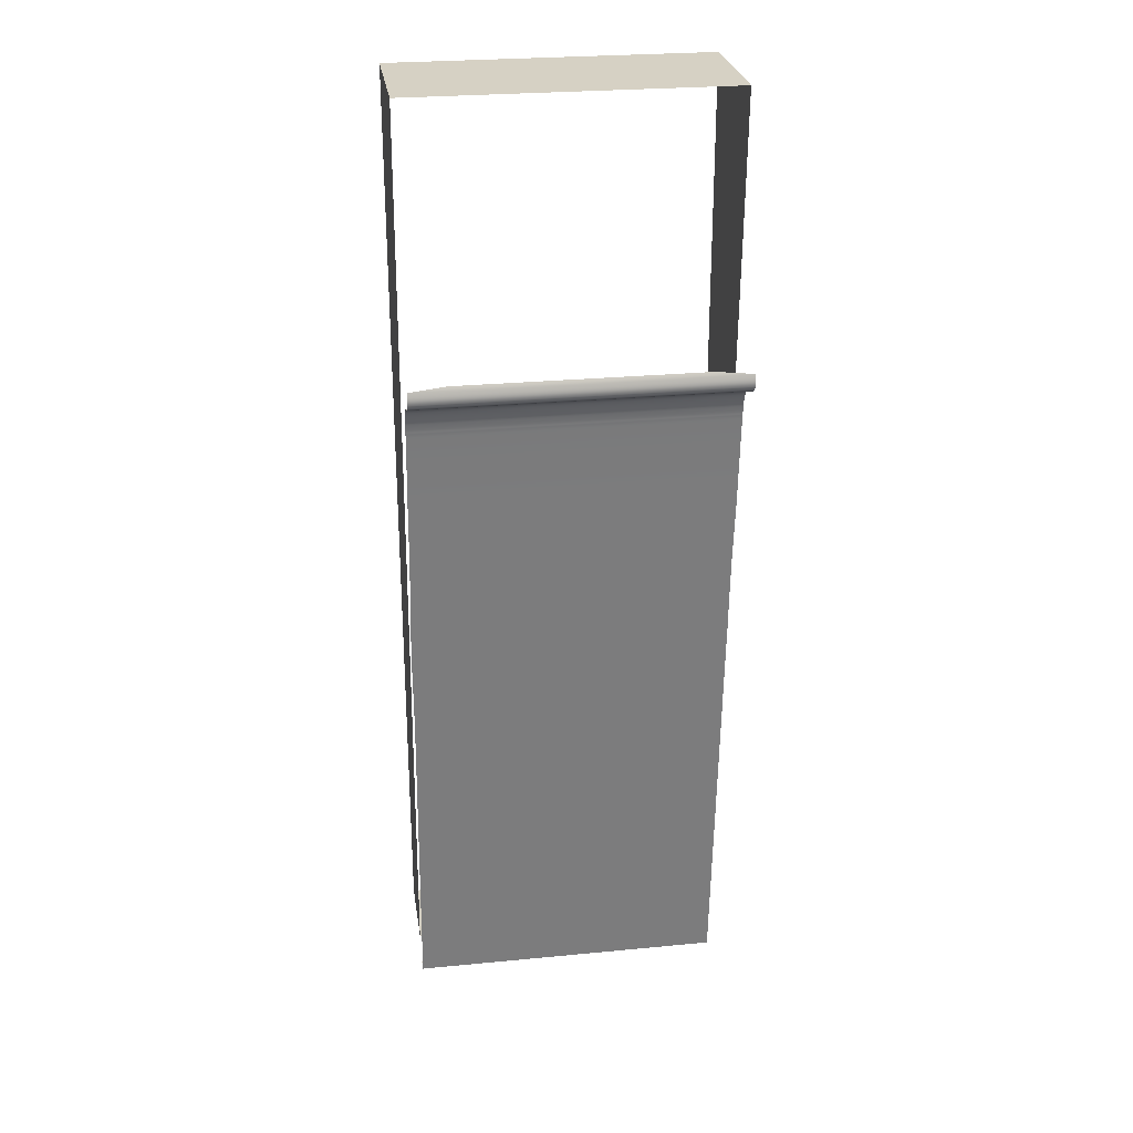
<metadata>
{"format":"obj","ext":"obj","renderer":"f3d","projection":"perspective","resolution":1024,"background":"white","views":[{"elev":26.7,"azim":171.5,"up":"+Z"}]}
</metadata>
<code>
o Cube.002_Cube.003
v -0.8981 1.581 1.735
v -1.169 0.9752 -1.972
v 1.082 1.581 1.735
v 1.377 0.9752 -1.972
v -1.194 1.597 1.706
v 1.378 1.597 1.706
v -1.194 1.61 1.67
v 1.378 1.61 1.67
v -1.194 1.616 1.641
v 1.378 1.616 1.641
v -1.194 1.616 1.615
v 1.378 1.616 1.615
v -1.194 1.611 1.594
v 1.378 1.611 1.594
v -1.194 1.598 1.577
v 1.378 1.598 1.577
v -1.194 1.574 1.562
v 1.378 1.574 1.562
v -1.194 1.525 1.544
v 1.378 1.525 1.544
v -1.194 1.466 1.521
v 1.378 1.466 1.521
v -1.194 1.407 1.5
v 1.378 1.407 1.5
v -1.194 1.365 1.48
v 1.378 1.365 1.48
v -1.194 1.341 1.46
v 1.378 1.341 1.46
v -1.194 1.325 1.441
v 1.378 1.325 1.441
v -1.194 1.313 1.422
v 1.378 1.313 1.422
v -1.194 1.304 1.403
v 1.378 1.304 1.403
v -1.194 1.295 1.383
v 1.378 1.295 1.383
v -1.194 1.287 1.361
v 1.378 1.287 1.361
v -1.194 1.282 1.343
v 1.378 1.282 1.343
v -1.194 1.279 1.33
v 1.378 1.279 1.33
v -1.194 1.276 1.315
v 1.378 1.276 1.315
v -1.194 1.273 1.299
v 1.378 1.273 1.299
v -1.194 1.271 1.283
v 1.378 1.271 1.283
v -1.194 1.268 1.266
v 1.378 1.268 1.266
v -1.194 1.266 1.248
v 1.378 1.266 1.248
v -1.194 1.264 1.232
v 1.378 1.264 1.232
v -1.193 1.262 1.214
v 1.378 1.262 1.214
v -1.192 1.197 0.4939
v 1.378 1.197 0.4939
v -1.186 1.086 -0.7391
v -0.01064 0.9752 -1.972
v 1.23 1.59 1.721
v -0.01095 1.581 1.735
v -1.046 1.59 1.721
v 1.378 1.604 1.688
v -0.01095 1.597 1.706
v -1.194 1.604 1.688
v 1.378 1.614 1.656
v -0.01095 1.61 1.67
v -1.194 1.614 1.656
v 1.378 1.617 1.628
v -0.01095 1.616 1.641
v -1.194 1.617 1.628
v 1.378 1.614 1.605
v -0.01095 1.616 1.615
v -1.194 1.614 1.605
v 1.378 1.605 1.585
v -0.01095 1.611 1.594
v -1.194 1.605 1.585
v 1.378 1.586 1.568
v -0.01095 1.598 1.577
v -1.194 1.586 1.568
v 1.378 1.55 1.552
v -0.01095 1.574 1.562
v -1.194 1.55 1.552
v 1.378 1.495 1.532
v -0.01095 1.525 1.544
v -1.194 1.495 1.532
v 1.378 1.436 1.511
v -0.01095 1.466 1.521
v -1.194 1.436 1.511
v 1.378 1.386 1.491
v -0.01095 1.407 1.5
v -1.194 1.386 1.491
v 1.378 1.353 1.471
v -0.01095 1.365 1.48
v -1.194 1.353 1.471
v 1.378 1.333 1.451
v -0.01095 1.341 1.46
v -1.194 1.333 1.451
v 1.378 1.319 1.432
v -0.01095 1.325 1.441
v -1.194 1.319 1.432
v 1.378 1.308 1.413
v -0.01095 1.313 1.422
v -1.194 1.308 1.413
v 1.378 1.299 1.393
v -0.01095 1.304 1.403
v -1.194 1.299 1.393
v 1.378 1.291 1.372
v -0.01095 1.295 1.383
v -1.194 1.291 1.372
v 1.378 1.285 1.352
v -0.01095 1.287 1.361
v -1.194 1.285 1.352
v 1.378 1.28 1.337
v -0.01095 1.282 1.343
v -1.194 1.28 1.337
v 1.378 1.277 1.322
v -0.01095 1.279 1.33
v -1.194 1.277 1.322
v 1.378 1.275 1.307
v -0.01095 1.276 1.315
v -1.194 1.275 1.307
v 1.378 1.272 1.291
v -0.01095 1.273 1.299
v -1.194 1.272 1.291
v 1.378 1.269 1.275
v -0.01095 1.271 1.283
v -1.194 1.269 1.275
v 1.378 1.267 1.257
v -0.01095 1.268 1.266
v -1.194 1.267 1.257
v 1.378 1.265 1.24
v -0.01095 1.266 1.248
v -1.194 1.265 1.24
v 1.378 1.263 1.223
v -0.01095 1.264 1.232
v -1.194 1.263 1.223
v 1.378 1.229 0.8539
v -0.01074 1.262 1.214
v -1.193 1.229 0.8539
v 1.389 1.086 -0.7389
v -0.01011 1.197 0.4939
v -0.01037 1.086 -0.7391
v -0.01043 1.229 0.8539
v -0.01084 1.263 1.223
v -0.01095 1.265 1.24
v -0.01095 1.267 1.257
v -0.01095 1.269 1.275
v -0.01095 1.272 1.291
v -0.01095 1.275 1.307
v -0.01095 1.277 1.322
v -0.01095 1.28 1.337
v -0.01095 1.285 1.352
v -0.01095 1.291 1.372
v -0.01095 1.299 1.393
v -0.01095 1.308 1.413
v -0.01095 1.319 1.432
v -0.01095 1.333 1.451
v -0.01095 1.353 1.471
v -0.01095 1.386 1.491
v -0.01095 1.436 1.511
v -0.01095 1.495 1.532
v -0.01095 1.55 1.552
v -0.01095 1.586 1.568
v -0.01095 1.605 1.585
v -0.01095 1.614 1.605
v -0.01095 1.617 1.628
v -0.01095 1.614 1.656
v -0.01095 1.604 1.688
v -0.01095 1.59 1.721
v -1.183 1.031 -1.356
v 0.4327 0.9752 -1.972
v 1.156 1.586 1.728
v -0.4545 1.581 1.735
v -1.12 1.594 1.714
v 1.378 1.601 1.697
v 0.5805 1.597 1.706
v -1.194 1.607 1.679
v 1.378 1.612 1.663
v 0.5805 1.61 1.67
v -1.194 1.615 1.649
v 1.378 1.617 1.635
v 0.5805 1.616 1.641
v -1.194 1.616 1.622
v 1.378 1.615 1.61
v 0.5805 1.616 1.615
v -1.194 1.612 1.6
v 1.378 1.608 1.59
v 0.5805 1.611 1.594
v -1.194 1.601 1.581
v 1.378 1.592 1.572
v 0.5805 1.598 1.577
v -1.194 1.58 1.565
v 1.378 1.562 1.557
v 0.5805 1.574 1.562
v -1.194 1.537 1.548
v 1.378 1.51 1.538
v 0.5805 1.525 1.544
v -1.194 1.48 1.527
v 1.378 1.451 1.516
v 0.5805 1.466 1.521
v -1.194 1.421 1.506
v 1.378 1.396 1.496
v 0.5805 1.407 1.5
v -1.194 1.375 1.486
v 1.378 1.359 1.475
v 0.5805 1.365 1.48
v -1.194 1.347 1.466
v 1.378 1.337 1.456
v 0.5805 1.341 1.46
v -1.194 1.329 1.446
v 1.378 1.322 1.436
v 0.5805 1.325 1.441
v -1.194 1.316 1.427
v 1.378 1.311 1.417
v 0.5805 1.313 1.422
v -1.194 1.306 1.408
v 1.378 1.301 1.398
v 0.5805 1.304 1.403
v -1.194 1.297 1.388
v 1.378 1.293 1.377
v 0.5805 1.295 1.383
v -1.194 1.289 1.366
v 1.378 1.286 1.356
v 0.5805 1.287 1.361
v -1.194 1.283 1.348
v 1.378 1.281 1.34
v 0.5805 1.282 1.343
v -1.194 1.28 1.333
v 1.378 1.278 1.326
v 0.5805 1.279 1.33
v -1.194 1.277 1.319
v 1.378 1.275 1.311
v 0.5805 1.276 1.315
v -1.194 1.274 1.303
v 1.378 1.273 1.295
v 0.5805 1.273 1.299
v -1.194 1.271 1.287
v 1.378 1.27 1.279
v 0.5805 1.271 1.283
v -1.194 1.269 1.27
v 1.378 1.268 1.262
v 0.5805 1.268 1.266
v -1.194 1.267 1.252
v 1.378 1.266 1.244
v 0.5805 1.266 1.248
v -1.194 1.265 1.236
v 1.378 1.264 1.227
v 0.5805 1.264 1.232
v -1.193 1.263 1.218
v 1.378 1.246 1.034
v 0.5806 1.262 1.214
v -1.193 1.213 0.6739
v 1.381 1.142 -0.1226
v 0.581 1.197 0.4939
v -1.184 1.142 -0.1226
v -0.454 0.9752 -1.972
v 1.304 1.594 1.714
v 0.4326 1.581 1.735
v -0.972 1.586 1.728
v 1.378 1.607 1.679
v -0.6024 1.597 1.706
v -1.194 1.601 1.697
v 1.378 1.615 1.649
v -0.6024 1.61 1.67
v -1.194 1.612 1.663
v 1.378 1.616 1.622
v -0.6024 1.616 1.641
v -1.194 1.617 1.635
v 1.378 1.612 1.6
v -0.6024 1.616 1.615
v -1.194 1.615 1.61
v 1.378 1.601 1.581
v -0.6024 1.611 1.594
v -1.194 1.608 1.59
v 1.378 1.58 1.565
v -0.6024 1.598 1.577
v -1.194 1.592 1.572
v 1.378 1.537 1.548
v -0.6024 1.574 1.562
v -1.194 1.562 1.557
v 1.378 1.48 1.527
v -0.6024 1.525 1.544
v -1.194 1.51 1.538
v 1.378 1.421 1.506
v -0.6024 1.466 1.521
v -1.194 1.451 1.516
v 1.378 1.375 1.486
v -0.6024 1.407 1.5
v -1.194 1.396 1.496
v 1.378 1.347 1.466
v -0.6024 1.365 1.48
v -1.194 1.359 1.475
v 1.378 1.329 1.446
v -0.6024 1.341 1.46
v -1.194 1.337 1.456
v 1.378 1.316 1.427
v -0.6024 1.325 1.441
v -1.194 1.322 1.436
v 1.378 1.306 1.408
v -0.6024 1.313 1.422
v -1.194 1.311 1.417
v 1.378 1.297 1.388
v -0.6024 1.304 1.403
v -1.194 1.301 1.398
v 1.378 1.289 1.366
v -0.6024 1.295 1.383
v -1.194 1.293 1.377
v 1.378 1.283 1.348
v -0.6024 1.287 1.361
v -1.194 1.286 1.356
v 1.378 1.28 1.333
v -0.6024 1.282 1.343
v -1.194 1.281 1.34
v 1.378 1.277 1.319
v -0.6024 1.279 1.33
v -1.194 1.278 1.326
v 1.378 1.274 1.303
v -0.6024 1.276 1.315
v -1.194 1.275 1.311
v 1.378 1.271 1.287
v -0.6024 1.273 1.299
v -1.194 1.273 1.295
v 1.378 1.269 1.27
v -0.6024 1.271 1.283
v -1.194 1.27 1.279
v 1.378 1.267 1.252
v -0.6024 1.268 1.266
v -1.194 1.268 1.262
v 1.378 1.265 1.236
v -0.6024 1.266 1.248
v -1.194 1.266 1.244
v 1.378 1.263 1.218
v -0.6024 1.264 1.232
v -1.194 1.264 1.227
v 1.378 1.213 0.6739
v -0.602 1.262 1.214
v -1.193 1.246 1.034
v 1.38 1.031 -1.356
v -0.6013 1.197 0.4939
v -0.01024 1.142 -0.1226
v -0.0105 1.031 -1.356
v 0.5069 1.086 -0.7391
v -0.5276 1.086 -0.7391
v -0.01058 1.246 1.034
v -0.01027 1.213 0.6739
v 0.5808 1.229 0.8539
v -0.6016 1.229 0.8539
v -0.0109 1.264 1.227
v -0.01079 1.263 1.218
v 0.5805 1.263 1.223
v -0.6022 1.263 1.223
v -0.01095 1.266 1.244
v -0.01095 1.265 1.236
v 0.5805 1.265 1.24
v -0.6024 1.265 1.24
v -0.01095 1.268 1.262
v -0.01095 1.267 1.252
v 0.5805 1.267 1.257
v -0.6024 1.267 1.257
v -0.01095 1.27 1.279
v -0.01095 1.269 1.27
v 0.5805 1.269 1.275
v -0.6024 1.269 1.275
v -0.01095 1.273 1.295
v -0.01095 1.271 1.287
v 0.5805 1.272 1.291
v -0.6024 1.272 1.291
v -0.01095 1.275 1.311
v -0.01095 1.274 1.303
v 0.5805 1.275 1.307
v -0.6024 1.275 1.307
v -0.01095 1.278 1.326
v -0.01095 1.277 1.319
v 0.5805 1.277 1.322
v -0.6024 1.277 1.322
v -0.01095 1.281 1.34
v -0.01095 1.28 1.333
v 0.5805 1.28 1.337
v -0.6024 1.28 1.337
v -0.01095 1.286 1.356
v -0.01095 1.283 1.348
v 0.5805 1.285 1.352
v -0.6024 1.285 1.352
v -0.01095 1.293 1.377
v -0.01095 1.289 1.366
v 0.5805 1.291 1.372
v -0.6024 1.291 1.372
v -0.01095 1.301 1.398
v -0.01095 1.297 1.388
v 0.5805 1.299 1.393
v -0.6024 1.299 1.393
v -0.01095 1.311 1.417
v -0.01095 1.306 1.408
v 0.5805 1.308 1.413
v -0.6024 1.308 1.413
v -0.01095 1.322 1.436
v -0.01095 1.316 1.427
v 0.5805 1.319 1.432
v -0.6024 1.319 1.432
v -0.01095 1.337 1.456
v -0.01095 1.329 1.446
v 0.5805 1.333 1.451
v -0.6024 1.333 1.451
v -0.01095 1.359 1.475
v -0.01095 1.347 1.466
v 0.5805 1.353 1.471
v -0.6024 1.353 1.471
v -0.01095 1.396 1.496
v -0.01095 1.375 1.486
v 0.5805 1.386 1.491
v -0.6024 1.386 1.491
v -0.01095 1.451 1.516
v -0.01095 1.421 1.506
v 0.5805 1.436 1.511
v -0.6024 1.436 1.511
v -0.01095 1.51 1.538
v -0.01095 1.48 1.527
v 0.5805 1.495 1.532
v -0.6024 1.495 1.532
v -0.01095 1.562 1.557
v -0.01095 1.537 1.548
v 0.5805 1.55 1.552
v -0.6024 1.55 1.552
v -0.01095 1.592 1.572
v -0.01095 1.58 1.565
v 0.5805 1.586 1.568
v -0.6024 1.586 1.568
v -0.01095 1.608 1.59
v -0.01095 1.601 1.581
v 0.5805 1.605 1.585
v -0.6024 1.605 1.585
v -0.01095 1.615 1.61
v -0.01095 1.612 1.6
v 0.5805 1.614 1.605
v -0.6024 1.614 1.605
v -0.01095 1.617 1.635
v -0.01095 1.616 1.622
v 0.5805 1.617 1.628
v -0.6024 1.617 1.628
v -0.01095 1.612 1.663
v -0.01095 1.615 1.649
v 0.5805 1.614 1.656
v -0.6024 1.614 1.656
v -0.01095 1.601 1.697
v -0.01095 1.607 1.679
v 0.5805 1.604 1.688
v -0.6024 1.604 1.688
v -0.01095 1.585 1.728
v -0.01095 1.594 1.714
v 0.5066 1.59 1.721
v -0.5285 1.59 1.721
v -0.5654 1.594 1.714
v 0.5435 1.594 1.714
v 0.4696 1.586 1.728
v -0.6024 1.607 1.679
v 0.5805 1.607 1.679
v 0.5805 1.601 1.697
v -0.6024 1.615 1.649
v 0.5805 1.615 1.649
v 0.5805 1.612 1.663
v -0.6024 1.616 1.622
v 0.5805 1.616 1.622
v 0.5805 1.617 1.635
v -0.6024 1.612 1.6
v 0.5805 1.612 1.6
v 0.5805 1.615 1.61
v -0.6024 1.601 1.581
v 0.5805 1.601 1.581
v 0.5805 1.608 1.59
v -0.6024 1.58 1.565
v 0.5805 1.58 1.565
v 0.5805 1.592 1.572
v -0.6024 1.537 1.548
v 0.5805 1.537 1.548
v 0.5805 1.562 1.557
v -0.6024 1.48 1.527
v 0.5805 1.48 1.527
v 0.5805 1.51 1.538
v -0.6024 1.421 1.506
v 0.5805 1.421 1.506
v 0.5805 1.451 1.516
v -0.6024 1.375 1.486
v 0.5805 1.375 1.486
v 0.5805 1.396 1.496
v -0.6024 1.347 1.466
v 0.5805 1.347 1.466
v 0.5805 1.359 1.475
v -0.6024 1.329 1.446
v 0.5805 1.329 1.446
v 0.5805 1.337 1.456
v -0.6024 1.316 1.427
v 0.5805 1.316 1.427
v 0.5805 1.322 1.436
v -0.6024 1.306 1.408
v 0.5805 1.306 1.408
v 0.5805 1.311 1.417
v -0.6024 1.297 1.388
v 0.5805 1.297 1.388
v 0.5805 1.301 1.398
v -0.6024 1.289 1.366
v 0.5805 1.289 1.366
v 0.5805 1.293 1.377
v -0.6024 1.283 1.348
v 0.5805 1.283 1.348
v 0.5805 1.286 1.356
v -0.6024 1.28 1.333
v 0.5805 1.28 1.333
v 0.5805 1.281 1.34
v -0.6024 1.277 1.319
v 0.5805 1.277 1.319
v 0.5805 1.278 1.326
v -0.6024 1.274 1.303
v 0.5805 1.274 1.303
v 0.5805 1.275 1.311
v -0.6024 1.271 1.287
v 0.5805 1.271 1.287
v 0.5805 1.273 1.295
v -0.6024 1.269 1.27
v 0.5805 1.269 1.27
v 0.5805 1.27 1.279
v -0.6024 1.267 1.252
v 0.5805 1.267 1.252
v 0.5805 1.268 1.262
v -0.6024 1.265 1.236
v 0.5805 1.265 1.236
v 0.5805 1.266 1.244
v -0.6021 1.263 1.218
v 0.5805 1.263 1.218
v 0.5805 1.264 1.227
v -0.6015 1.213 0.6739
v 0.5809 1.213 0.6739
v 0.5807 1.246 1.034
v -0.4908 1.031 -1.356
v 0.4698 1.031 -1.356
v 0.544 1.142 -0.1226
v -0.5644 1.142 -0.1226
v -0.6018 1.246 1.034
v -0.6023 1.264 1.227
v -0.6024 1.266 1.244
v -0.6024 1.268 1.262
v -0.6024 1.27 1.279
v -0.6024 1.273 1.295
v -0.6024 1.275 1.311
v -0.6024 1.278 1.326
v -0.6024 1.281 1.34
v -0.6024 1.286 1.356
v -0.6024 1.293 1.377
v -0.6024 1.301 1.398
v -0.6024 1.311 1.417
v -0.6024 1.322 1.436
v -0.6024 1.337 1.456
v -0.6024 1.359 1.475
v -0.6024 1.396 1.496
v -0.6024 1.451 1.516
v -0.6024 1.51 1.538
v -0.6024 1.562 1.557
v -0.6024 1.592 1.572
v -0.6024 1.608 1.59
v -0.6024 1.615 1.61
v -0.6024 1.617 1.635
v -0.6024 1.612 1.663
v -0.6024 1.601 1.697
v -0.4915 1.586 1.728
f 565 261 1 175
f 564 264 5 263
f 563 267 7 266
f 562 270 9 269
f 561 273 11 272
f 560 276 13 275
f 559 279 15 278
f 558 282 17 281
f 557 285 19 284
f 556 288 21 287
f 555 291 23 290
f 554 294 25 293
f 553 297 27 296
f 552 300 29 299
f 551 303 31 302
f 550 306 33 305
f 549 309 35 308
f 548 312 37 311
f 547 315 39 314
f 546 318 41 317
f 545 321 43 320
f 544 324 45 323
f 543 327 47 326
f 542 330 49 329
f 541 333 51 332
f 540 336 53 335
f 539 339 55 338
f 538 257 57 341
f 537 342 143 256
f 536 343 144 344
f 535 172 59 345
f 534 346 140 253
f 533 347 145 348
f 532 254 141 349
f 531 350 137 250
f 530 351 146 352
f 529 251 138 353
f 528 354 134 247
f 527 355 147 356
f 526 248 135 357
f 525 358 131 244
f 524 359 148 360
f 523 245 132 361
f 522 362 128 241
f 521 363 149 364
f 520 242 129 365
f 519 366 125 238
f 518 367 150 368
f 517 239 126 369
f 516 370 122 235
f 515 371 151 372
f 514 236 123 373
f 513 374 119 232
f 512 375 152 376
f 511 233 120 377
f 510 378 116 229
f 509 379 153 380
f 508 230 117 381
f 507 382 113 226
f 506 383 154 384
f 505 227 114 385
f 504 386 110 223
f 503 387 155 388
f 502 224 111 389
f 501 390 107 220
f 500 391 156 392
f 499 221 108 393
f 498 394 104 217
f 497 395 157 396
f 496 218 105 397
f 495 398 101 214
f 494 399 158 400
f 493 215 102 401
f 492 402 98 211
f 491 403 159 404
f 490 212 99 405
f 489 406 95 208
f 488 407 160 408
f 487 209 96 409
f 486 410 92 205
f 485 411 161 412
f 484 206 93 413
f 483 414 89 202
f 482 415 162 416
f 481 203 90 417
f 480 418 86 199
f 479 419 163 420
f 478 200 87 421
f 477 422 83 196
f 476 423 164 424
f 475 197 84 425
f 474 426 80 193
f 473 427 165 428
f 472 194 81 429
f 471 430 77 190
f 470 431 166 432
f 469 191 78 433
f 468 434 74 187
f 467 435 167 436
f 466 188 75 437
f 465 438 71 184
f 464 439 168 440
f 463 185 72 441
f 462 442 68 181
f 461 443 169 444
f 460 182 69 445
f 459 446 65 178
f 458 447 170 448
f 457 179 66 449
f 456 450 62 260
f 455 451 171 452
f 454 176 63 453
f 451 454 453 171
f 65 263 454 451
f 263 5 176 454
f 259 455 452 61
f 6 178 455 259
f 178 65 451 455
f 174 456 260 3
f 61 452 456 174
f 452 171 450 456
f 447 457 449 170
f 68 266 457 447
f 266 7 179 457
f 262 458 448 64
f 8 181 458 262
f 181 68 447 458
f 177 459 178 6
f 64 448 459 177
f 448 170 446 459
f 443 460 445 169
f 71 269 460 443
f 269 9 182 460
f 265 461 444 67
f 10 184 461 265
f 184 71 443 461
f 180 462 181 8
f 67 444 462 180
f 444 169 442 462
f 439 463 441 168
f 74 272 463 439
f 272 11 185 463
f 268 464 440 70
f 12 187 464 268
f 187 74 439 464
f 183 465 184 10
f 70 440 465 183
f 440 168 438 465
f 435 466 437 167
f 77 275 466 435
f 275 13 188 466
f 271 467 436 73
f 14 190 467 271
f 190 77 435 467
f 186 468 187 12
f 73 436 468 186
f 436 167 434 468
f 431 469 433 166
f 80 278 469 431
f 278 15 191 469
f 274 470 432 76
f 16 193 470 274
f 193 80 431 470
f 189 471 190 14
f 76 432 471 189
f 432 166 430 471
f 427 472 429 165
f 83 281 472 427
f 281 17 194 472
f 277 473 428 79
f 18 196 473 277
f 196 83 427 473
f 192 474 193 16
f 79 428 474 192
f 428 165 426 474
f 423 475 425 164
f 86 284 475 423
f 284 19 197 475
f 280 476 424 82
f 20 199 476 280
f 199 86 423 476
f 195 477 196 18
f 82 424 477 195
f 424 164 422 477
f 419 478 421 163
f 89 287 478 419
f 287 21 200 478
f 283 479 420 85
f 22 202 479 283
f 202 89 419 479
f 198 480 199 20
f 85 420 480 198
f 420 163 418 480
f 415 481 417 162
f 92 290 481 415
f 290 23 203 481
f 286 482 416 88
f 24 205 482 286
f 205 92 415 482
f 201 483 202 22
f 88 416 483 201
f 416 162 414 483
f 411 484 413 161
f 95 293 484 411
f 293 25 206 484
f 289 485 412 91
f 26 208 485 289
f 208 95 411 485
f 204 486 205 24
f 91 412 486 204
f 412 161 410 486
f 407 487 409 160
f 98 296 487 407
f 296 27 209 487
f 292 488 408 94
f 28 211 488 292
f 211 98 407 488
f 207 489 208 26
f 94 408 489 207
f 408 160 406 489
f 403 490 405 159
f 101 299 490 403
f 299 29 212 490
f 295 491 404 97
f 30 214 491 295
f 214 101 403 491
f 210 492 211 28
f 97 404 492 210
f 404 159 402 492
f 399 493 401 158
f 104 302 493 399
f 302 31 215 493
f 298 494 400 100
f 32 217 494 298
f 217 104 399 494
f 213 495 214 30
f 100 400 495 213
f 400 158 398 495
f 395 496 397 157
f 107 305 496 395
f 305 33 218 496
f 301 497 396 103
f 34 220 497 301
f 220 107 395 497
f 216 498 217 32
f 103 396 498 216
f 396 157 394 498
f 391 499 393 156
f 110 308 499 391
f 308 35 221 499
f 304 500 392 106
f 36 223 500 304
f 223 110 391 500
f 219 501 220 34
f 106 392 501 219
f 392 156 390 501
f 387 502 389 155
f 113 311 502 387
f 311 37 224 502
f 307 503 388 109
f 38 226 503 307
f 226 113 387 503
f 222 504 223 36
f 109 388 504 222
f 388 155 386 504
f 383 505 385 154
f 116 314 505 383
f 314 39 227 505
f 310 506 384 112
f 40 229 506 310
f 229 116 383 506
f 225 507 226 38
f 112 384 507 225
f 384 154 382 507
f 379 508 381 153
f 119 317 508 379
f 317 41 230 508
f 313 509 380 115
f 42 232 509 313
f 232 119 379 509
f 228 510 229 40
f 115 380 510 228
f 380 153 378 510
f 375 511 377 152
f 122 320 511 375
f 320 43 233 511
f 316 512 376 118
f 44 235 512 316
f 235 122 375 512
f 231 513 232 42
f 118 376 513 231
f 376 152 374 513
f 371 514 373 151
f 125 323 514 371
f 323 45 236 514
f 319 515 372 121
f 46 238 515 319
f 238 125 371 515
f 234 516 235 44
f 121 372 516 234
f 372 151 370 516
f 367 517 369 150
f 128 326 517 367
f 326 47 239 517
f 322 518 368 124
f 48 241 518 322
f 241 128 367 518
f 237 519 238 46
f 124 368 519 237
f 368 150 366 519
f 363 520 365 149
f 131 329 520 363
f 329 49 242 520
f 325 521 364 127
f 50 244 521 325
f 244 131 363 521
f 240 522 241 48
f 127 364 522 240
f 364 149 362 522
f 359 523 361 148
f 134 332 523 359
f 332 51 245 523
f 328 524 360 130
f 52 247 524 328
f 247 134 359 524
f 243 525 244 50
f 130 360 525 243
f 360 148 358 525
f 355 526 357 147
f 137 335 526 355
f 335 53 248 526
f 331 527 356 133
f 54 250 527 331
f 250 137 355 527
f 246 528 247 52
f 133 356 528 246
f 356 147 354 528
f 351 529 353 146
f 140 338 529 351
f 338 55 251 529
f 334 530 352 136
f 56 253 530 334
f 253 140 351 530
f 249 531 250 54
f 136 352 531 249
f 352 146 350 531
f 347 532 349 145
f 143 341 532 347
f 341 57 254 532
f 337 533 348 139
f 58 256 533 337
f 256 143 347 533
f 252 534 253 56
f 139 348 534 252
f 348 145 346 534
f 343 535 345 144
f 60 258 535 343
f 258 2 172 535
f 340 536 344 142
f 4 173 536 340
f 173 60 343 536
f 255 537 256 58
f 142 344 537 255
f 344 144 342 537
f 342 538 341 143
f 144 345 538 342
f 345 59 257 538
f 346 539 338 140
f 145 349 539 346
f 349 141 339 539
f 350 540 335 137
f 146 353 540 350
f 353 138 336 540
f 354 541 332 134
f 147 357 541 354
f 357 135 333 541
f 358 542 329 131
f 148 361 542 358
f 361 132 330 542
f 362 543 326 128
f 149 365 543 362
f 365 129 327 543
f 366 544 323 125
f 150 369 544 366
f 369 126 324 544
f 370 545 320 122
f 151 373 545 370
f 373 123 321 545
f 374 546 317 119
f 152 377 546 374
f 377 120 318 546
f 378 547 314 116
f 153 381 547 378
f 381 117 315 547
f 382 548 311 113
f 154 385 548 382
f 385 114 312 548
f 386 549 308 110
f 155 389 549 386
f 389 111 309 549
f 390 550 305 107
f 156 393 550 390
f 393 108 306 550
f 394 551 302 104
f 157 397 551 394
f 397 105 303 551
f 398 552 299 101
f 158 401 552 398
f 401 102 300 552
f 402 553 296 98
f 159 405 553 402
f 405 99 297 553
f 406 554 293 95
f 160 409 554 406
f 409 96 294 554
f 410 555 290 92
f 161 413 555 410
f 413 93 291 555
f 414 556 287 89
f 162 417 556 414
f 417 90 288 556
f 418 557 284 86
f 163 421 557 418
f 421 87 285 557
f 422 558 281 83
f 164 425 558 422
f 425 84 282 558
f 426 559 278 80
f 165 429 559 426
f 429 81 279 559
f 430 560 275 77
f 166 433 560 430
f 433 78 276 560
f 434 561 272 74
f 167 437 561 434
f 437 75 273 561
f 438 562 269 71
f 168 441 562 438
f 441 72 270 562
f 442 563 266 68
f 169 445 563 442
f 445 69 267 563
f 446 564 263 65
f 170 449 564 446
f 449 66 264 564
f 450 565 175 62
f 171 453 565 450
f 453 63 261 565
o Cube.001_Cube.002
v -1.184 0.6987 -4.068
v -1.184 0.8067 -4.068
v 1.379 0.6987 -4.068
v 1.379 0.8067 -4.068
v -1.184 1.227 0.8354
v 1.379 1.227 0.8354
f 566 567 569 568
f 569 567 570 571
o Cube
v 1.387 0.02559 -3.783
v 1.387 0.02559 3.722
v -1.19 0.02559 3.722
v -1.19 0.02559 -3.783
v 1.387 0.7107 -3.783
v 1.387 1.12 3.722
v -1.19 1.12 3.722
v -1.19 0.7107 -3.783
f 572 576 577 573
f 573 577 578 574
f 574 578 579 575
f 576 572 575 579

</code>
